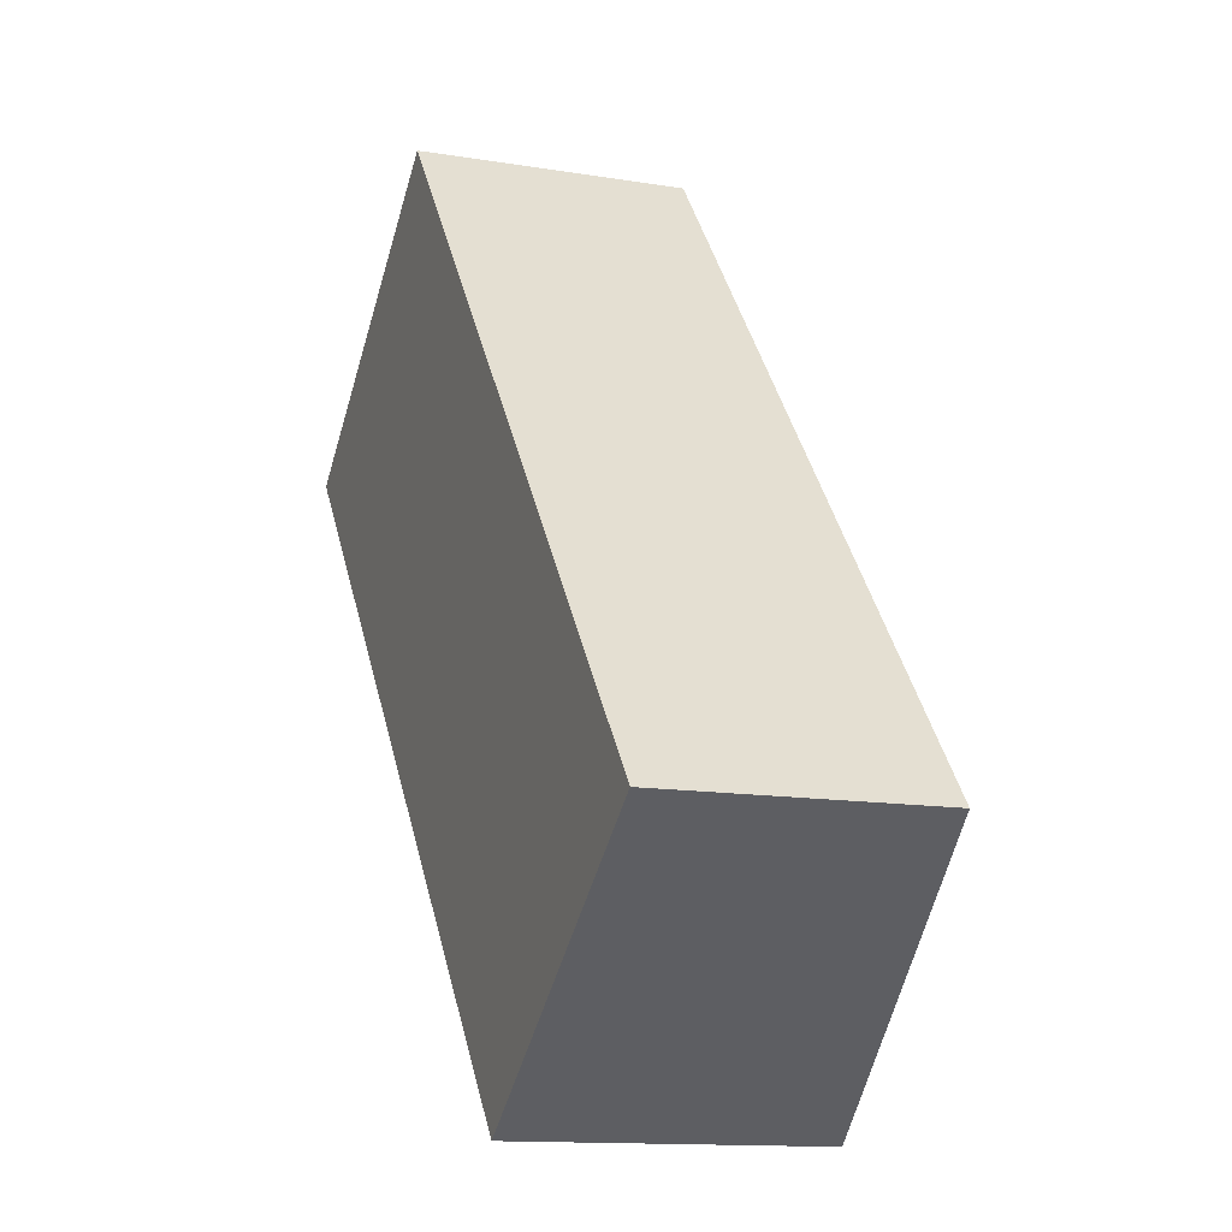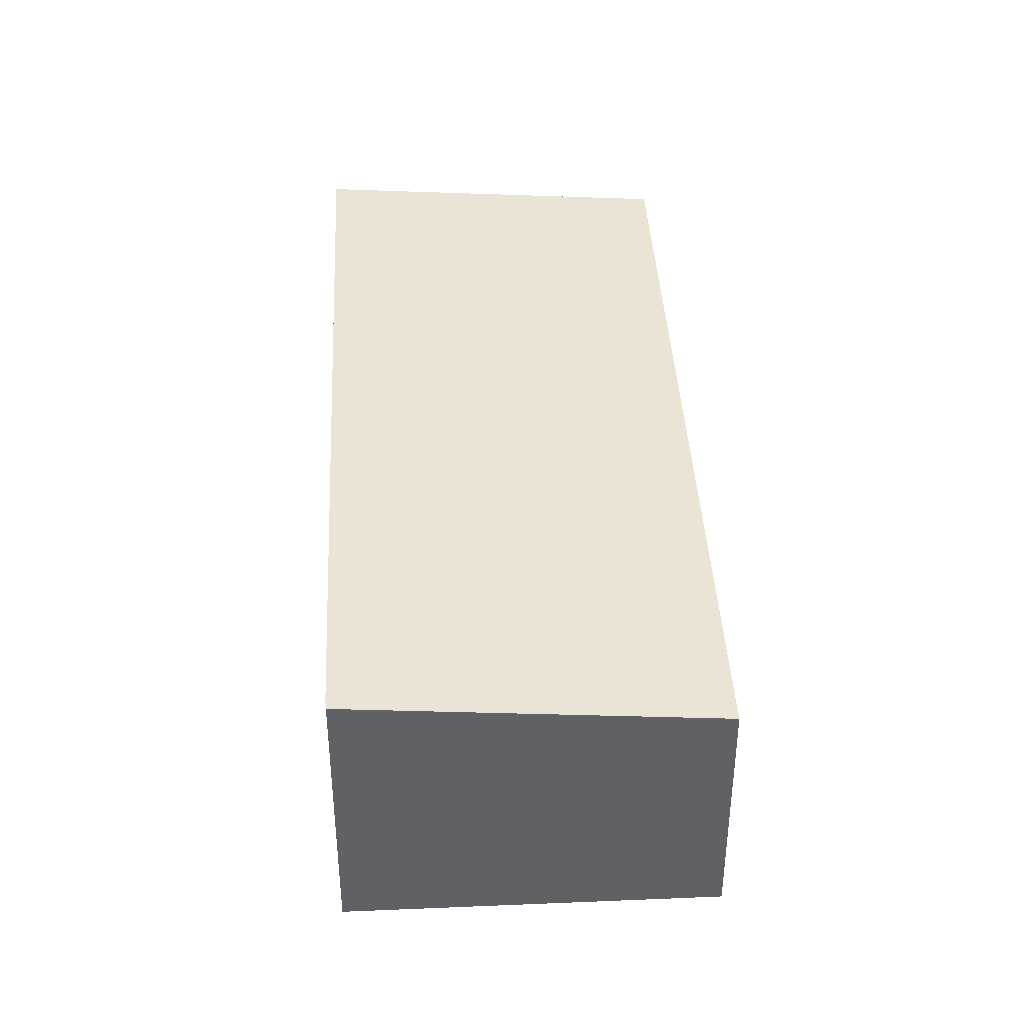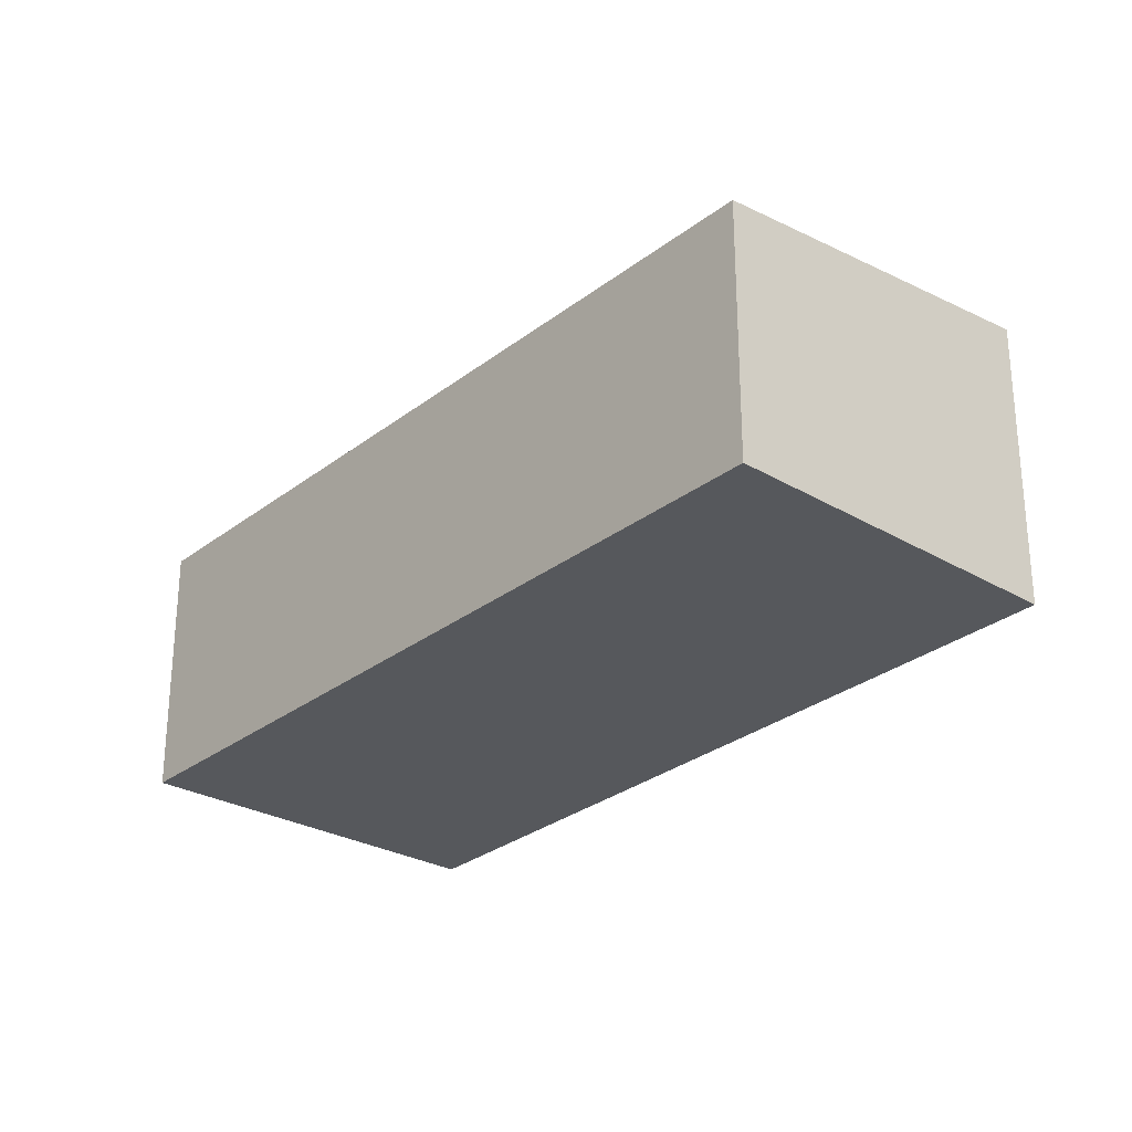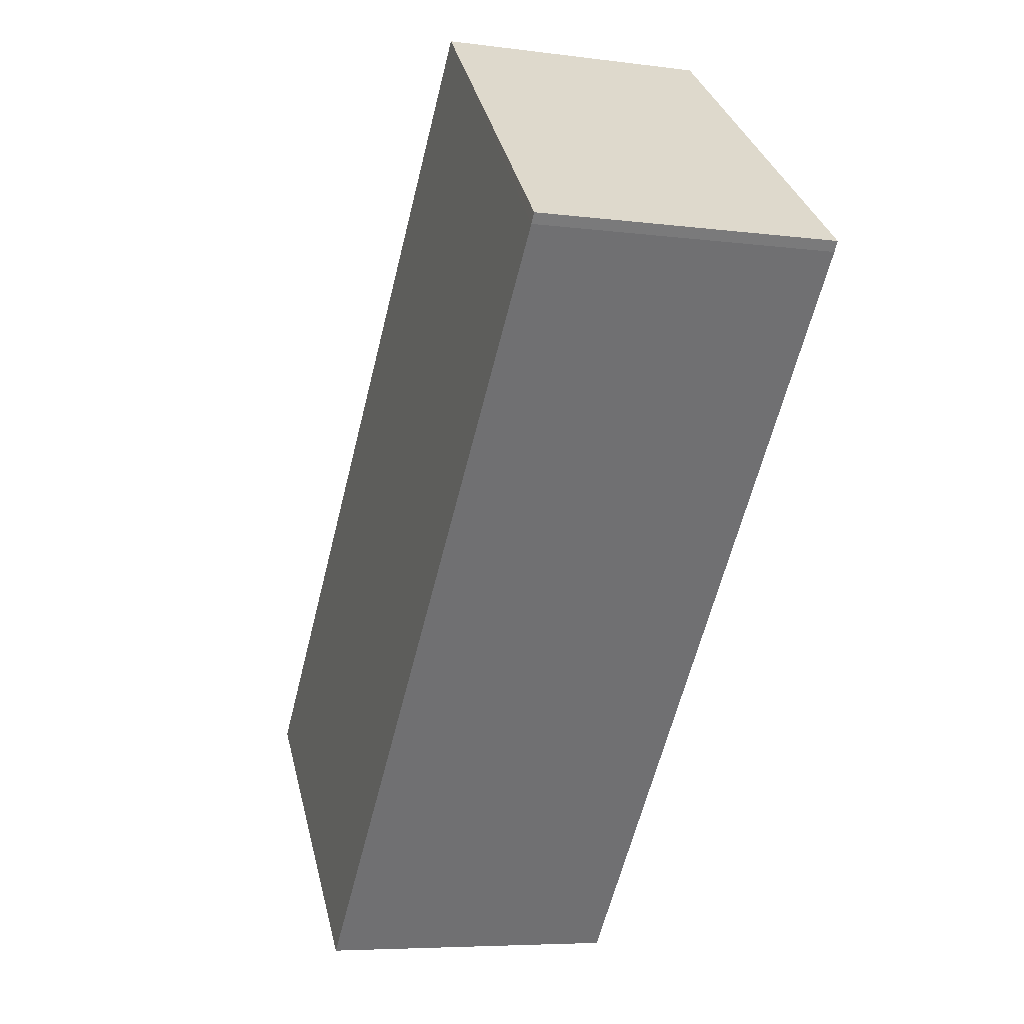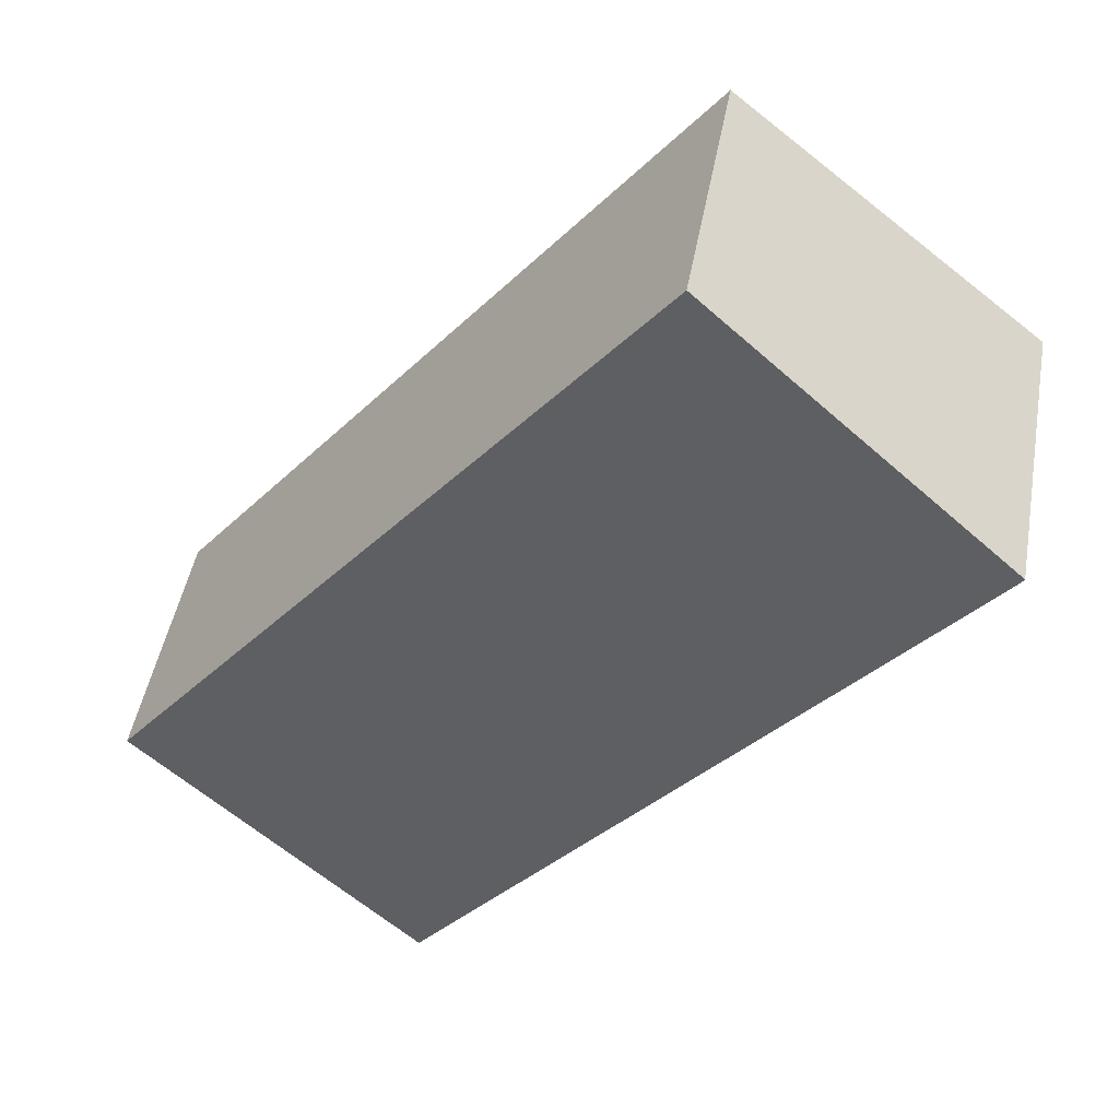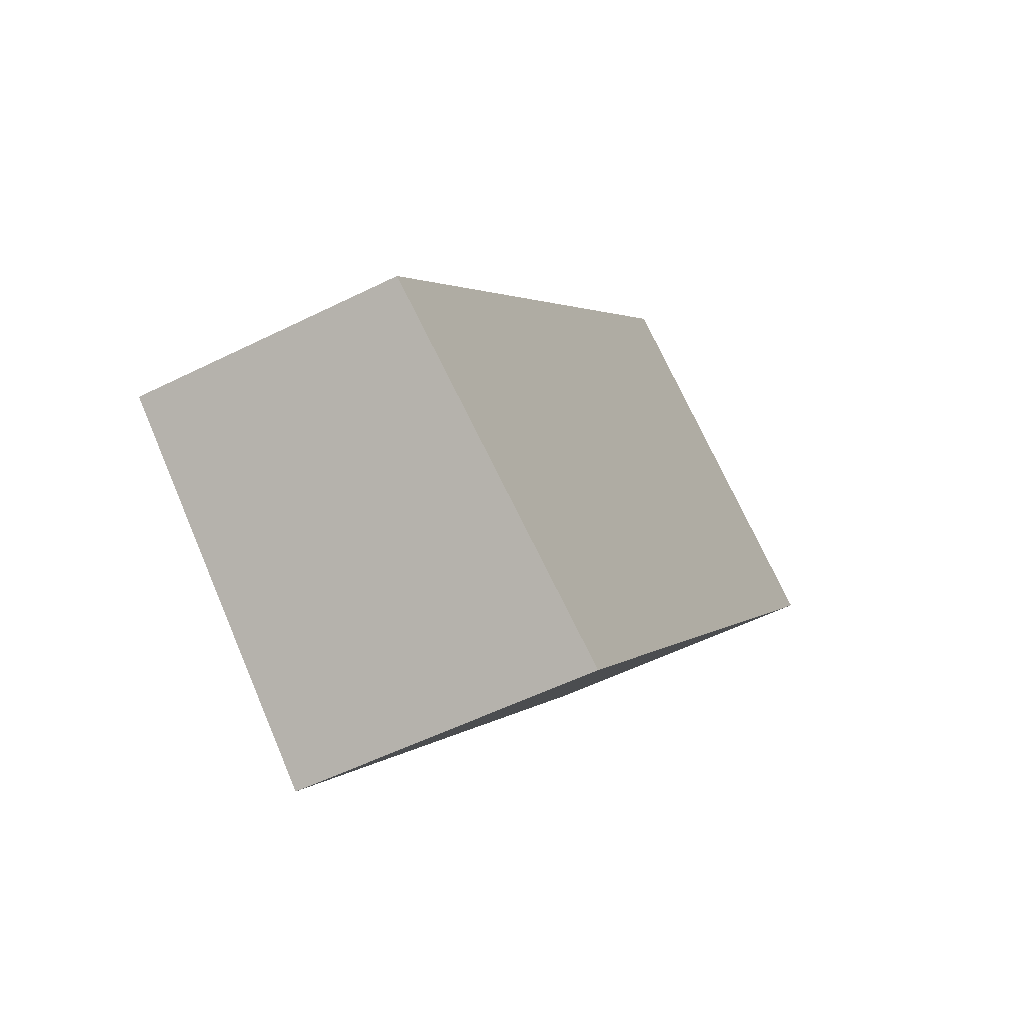
<metadata>
{"format":"obj","ext":"obj","renderer":"f3d","projection":"perspective","resolution":1024,"background":"white","views":[{"elev":-13.0,"azim":69.2,"up":"+Z"},{"elev":41.8,"azim":-42.0,"up":"+Y"},{"elev":-28.3,"azim":100.5,"up":"+Y"},{"elev":-6.2,"azim":-112.0,"up":"+Z"},{"elev":46.9,"azim":-169.9,"up":"+Z"},{"elev":-52.7,"azim":118.3,"up":"+Z"}]}
</metadata>
<code>
v  7.675 4.204 -9.392
v  4.214 3.729 3.424
v  11.88 3.729 -6.155
v  0.091 4.216 -0.125
v  0 4.215 2.581e-16
v  0.091 7.654e-18 -0.125
v  7.675 5.751e-16 -9.392
v  0 0 0
v  4.214 -2.097e-16 3.424
v  11.88 3.769e-16 -6.155
g defaultobject
f 1 2 3
f 2 1 4
f 2 4 5
f 1 6 4
f 6 1 7
f 6 5 4
f 5 6 8
f 8 2 5
f 2 8 9
f 9 3 2
f 3 9 10
f 3 7 1
f 7 3 10
f 6 9 8
f 9 6 7
f 9 7 10

</code>
